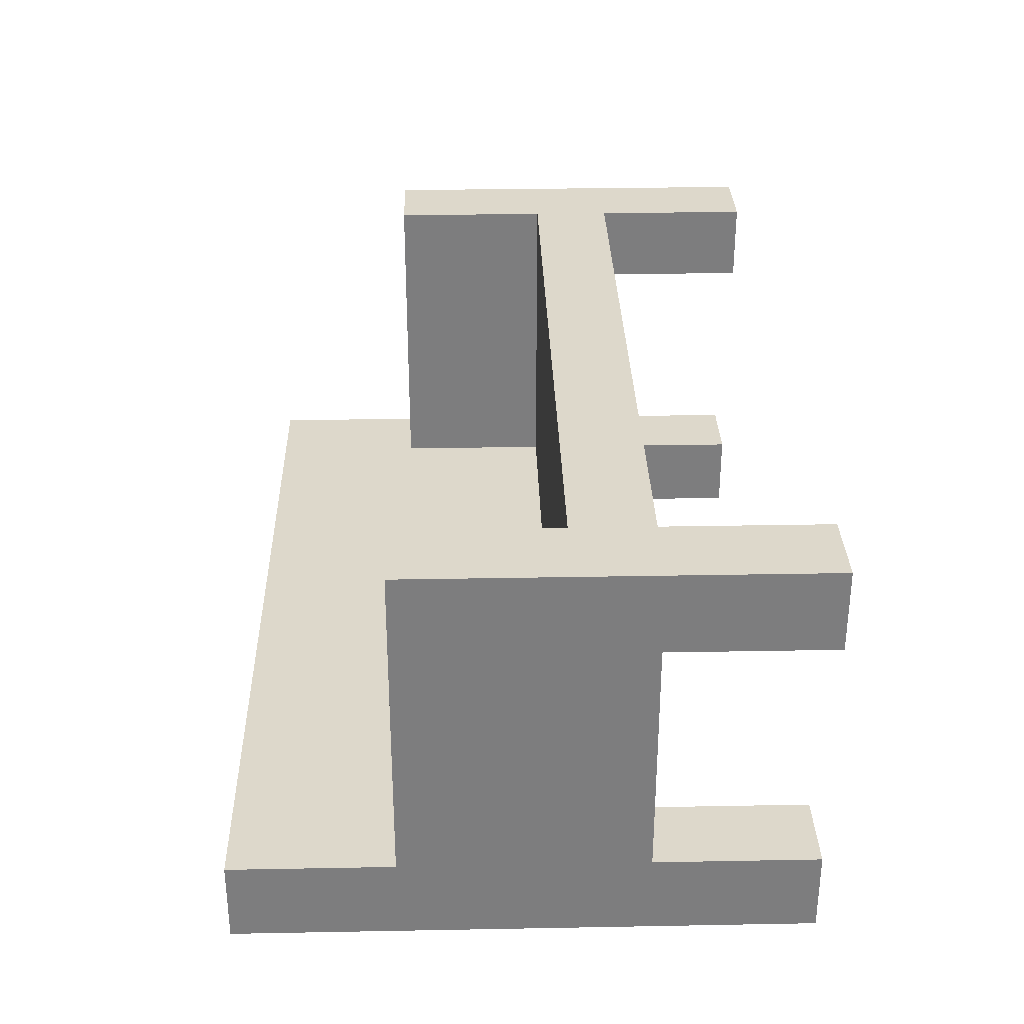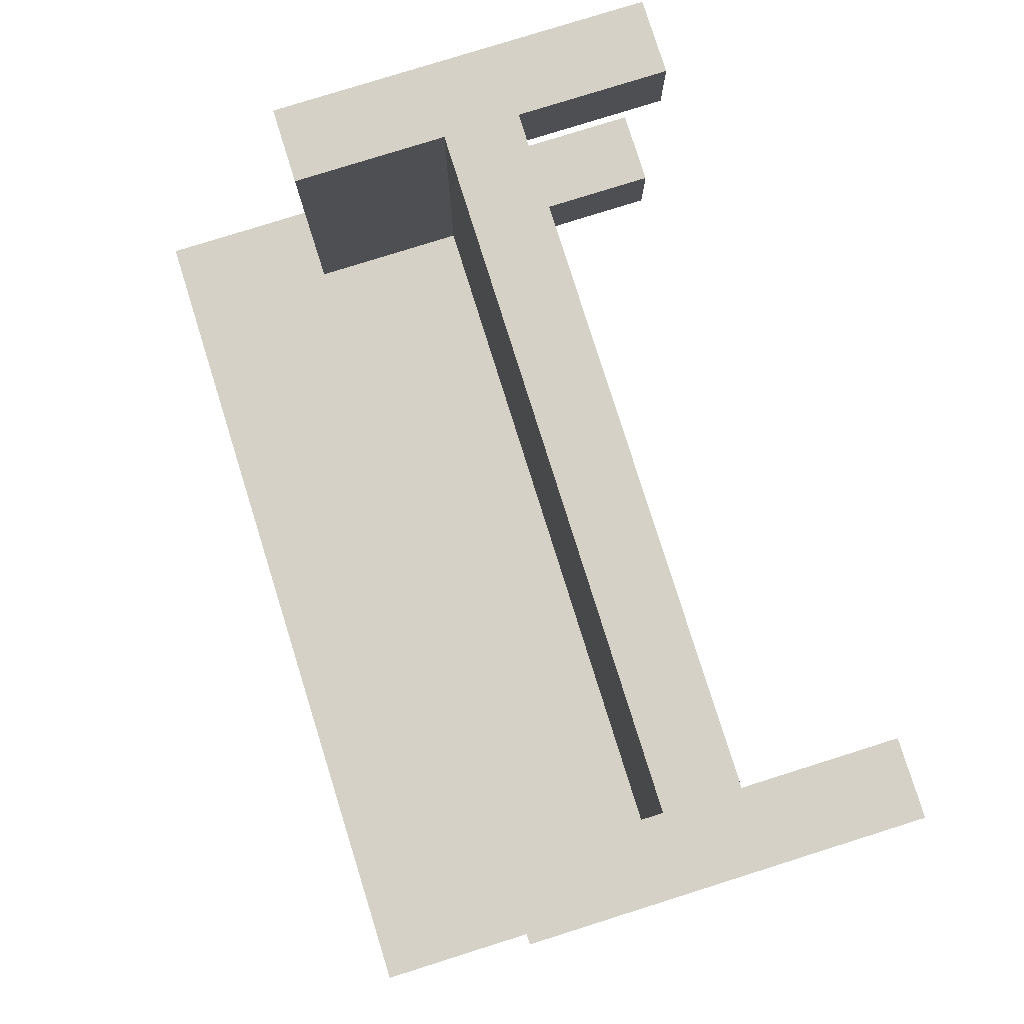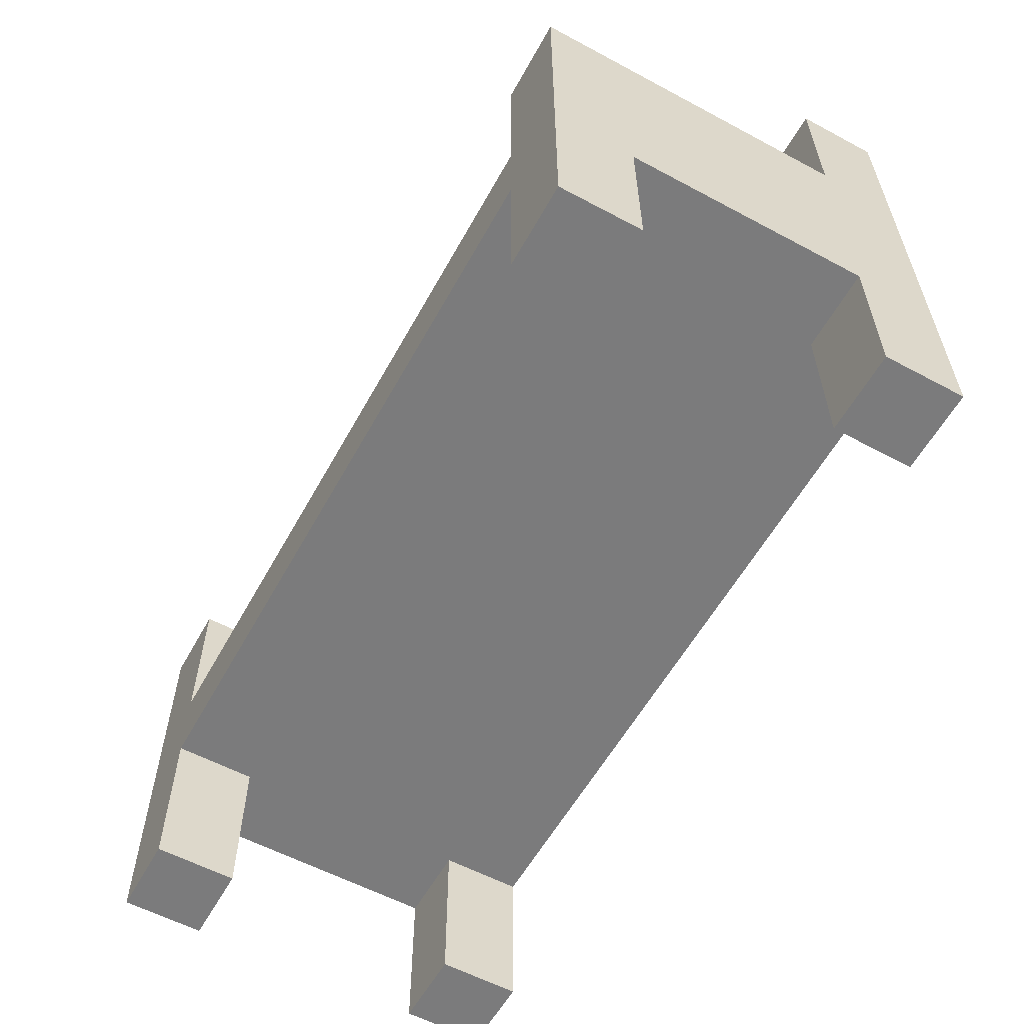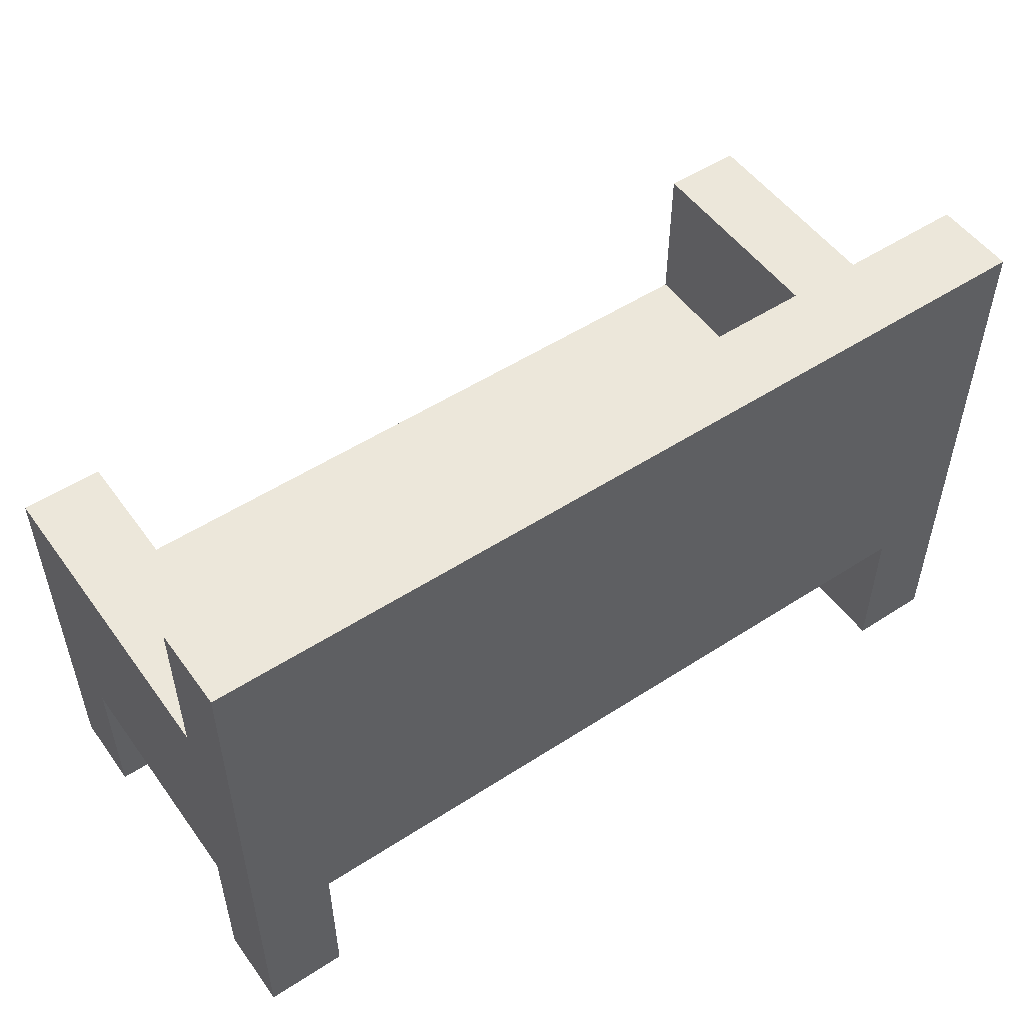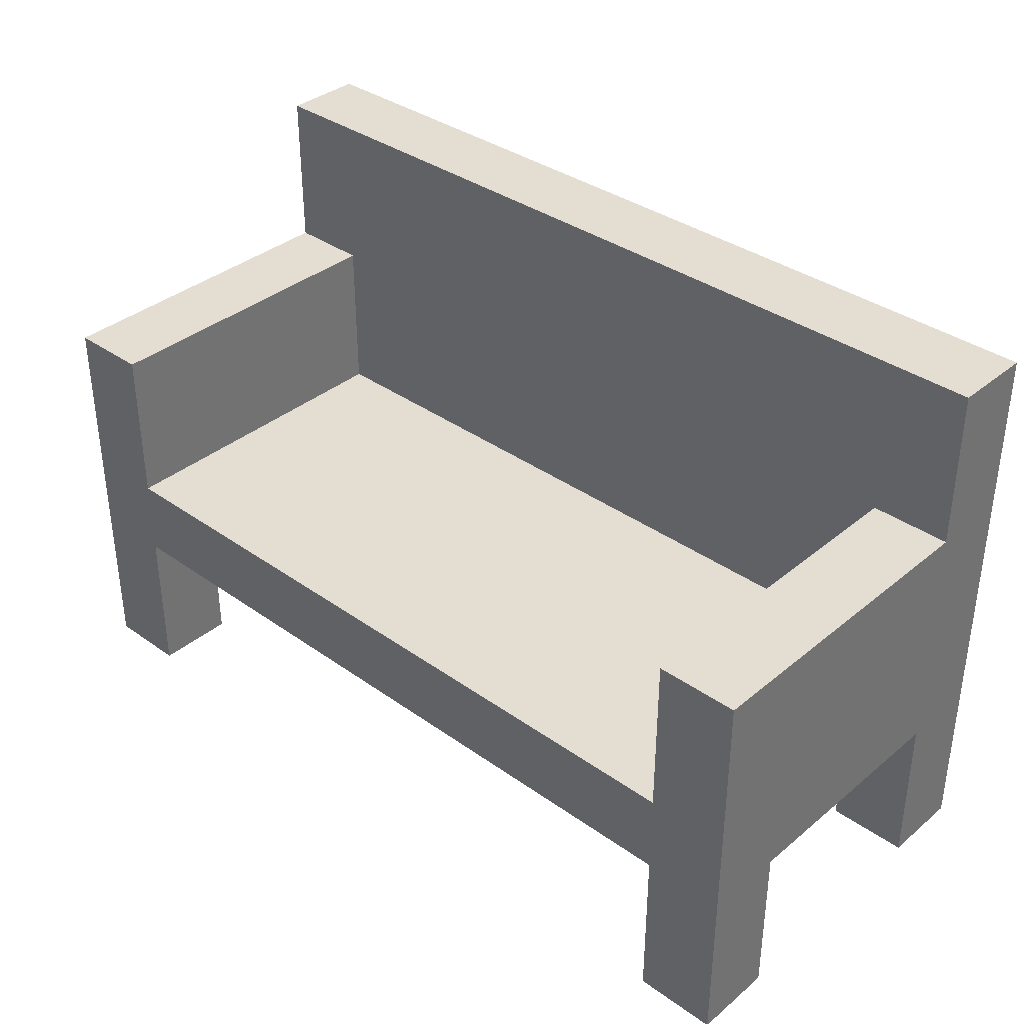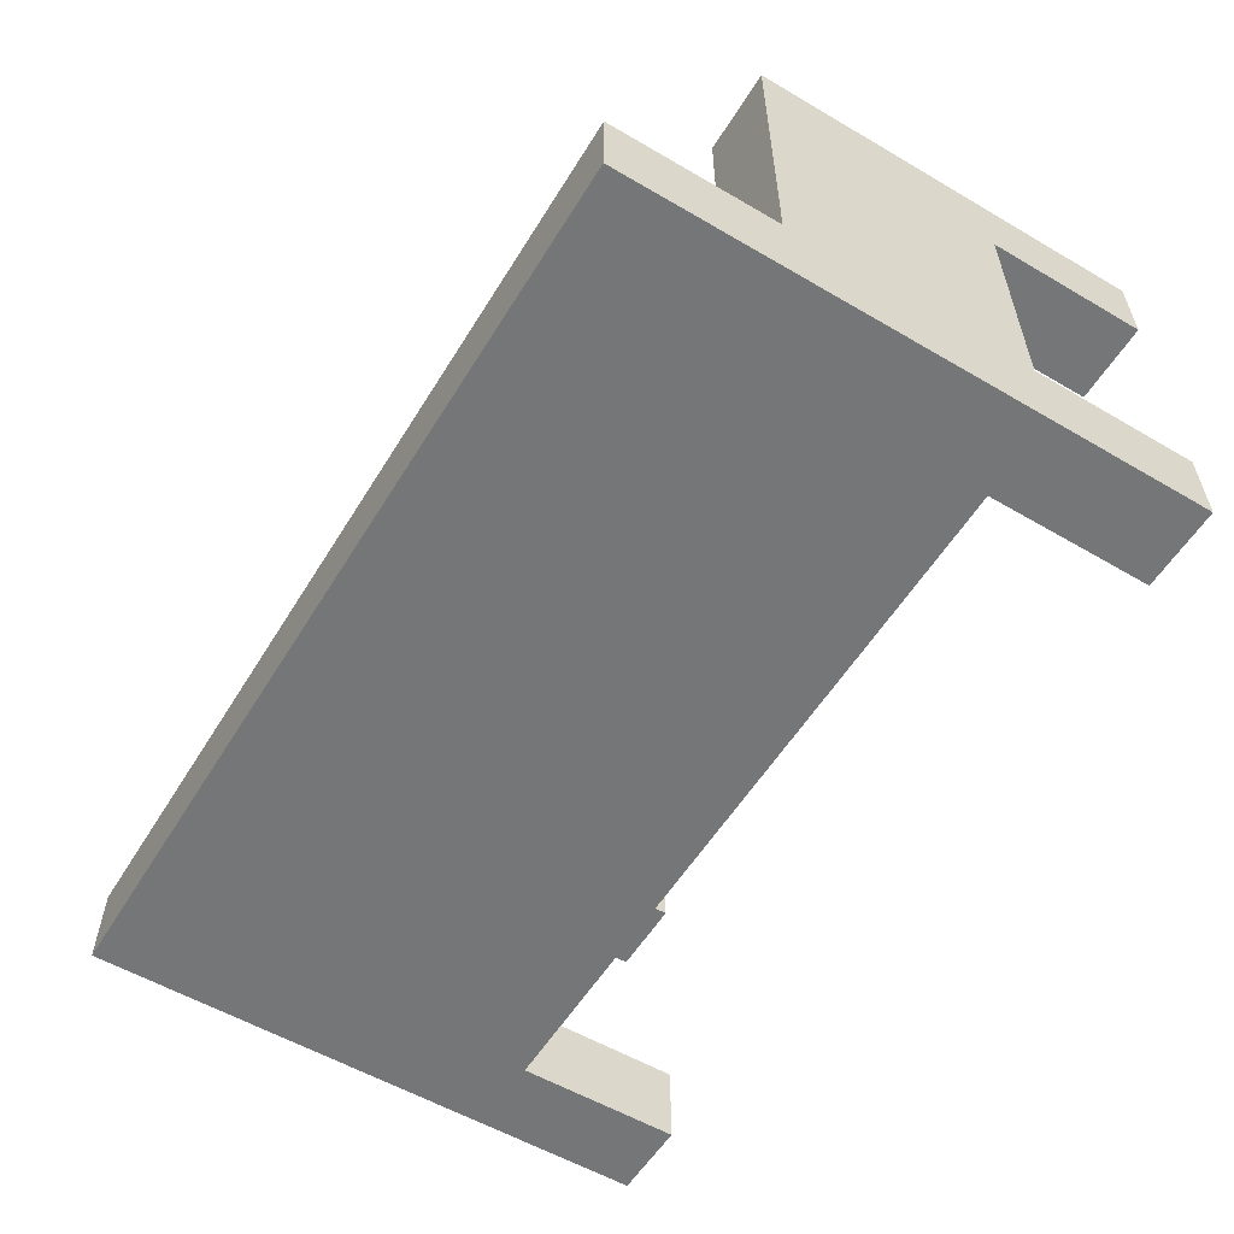
<metadata>
{"format":"obj","ext":"obj","renderer":"f3d","projection":"perspective","resolution":1024,"background":"white","views":[{"elev":31.1,"azim":-91.5,"up":"+Z"},{"elev":79.7,"azim":-107.4,"up":"+Z"},{"elev":-58.4,"azim":61.1,"up":"+Y"},{"elev":52.0,"azim":145.0,"up":"+Y"},{"elev":36.2,"azim":42.9,"up":"+Y"},{"elev":-56.7,"azim":-121.4,"up":"+Z"}]}
</metadata>
<code>
v -5.5 0 2.5
v -5.5 0 1.5
v -5.5 0 -1.5
v -5.5 0 -2.5
v -5.5 2 1.5
v -5.5 2 -1.5
v -5.5 5 2.5
v -5.5 5 -1.5
v -5.5 7 -1.5
v -5.5 7 -2.5
v 4.5 0 2.5
v 4.5 0 1.5
v 4.5 0 -1.5
v 4.5 0 -2.5
v 4.5 2 2.5
v 4.5 2 1.5
v 4.5 2 -1.5
v 4.5 2 -2.5
v 4.5 3 2.5
v 4.5 3 -1.5
v 4.5 5 2.5
v 4.5 5 -1.5
v -4.5 0 2.5
v -4.5 0 1.5
v -4.5 0 -1.5
v -4.5 0 -2.5
v -4.5 2 2.5
v -4.5 2 1.5
v -4.5 2 -1.5
v -4.5 2 -2.5
v -4.5 3 2.5
v -4.5 3 -1.5
v -4.5 5 2.5
v -4.5 5 -1.5
v 5.5 0 2.5
v 5.5 0 1.5
v 5.5 0 -1.5
v 5.5 0 -2.5
v 5.5 2 1.5
v 5.5 2 -1.5
v 5.5 5 2.5
v 5.5 5 -1.5
v 5.5 7 -1.5
v 5.5 7 -2.5
v -5.5 0 2.5
v -5.5 5 2.5
v -4.5 0 2.5
v -4.5 2 2.5
v -4.5 3 2.5
v -4.5 5 2.5
v 4.5 0 2.5
v 4.5 2 2.5
v 4.5 3 2.5
v 4.5 5 2.5
v 5.5 0 2.5
v 5.5 5 2.5
v -5.5 0 -1.5
v -5.5 2 -1.5
v -5.5 5 -1.5
v -5.5 7 -1.5
v -4.5 0 -1.5
v -4.5 2 -1.5
v -4.5 3 -1.5
v -4.5 5 -1.5
v 4.5 0 -1.5
v 4.5 2 -1.5
v 4.5 3 -1.5
v 4.5 5 -1.5
v 5.5 0 -1.5
v 5.5 2 -1.5
v 5.5 5 -1.5
v 5.5 7 -1.5
v -5.5 0 1.5
v -5.5 2 1.5
v -4.5 0 1.5
v -4.5 2 1.5
v 4.5 0 1.5
v 4.5 2 1.5
v 5.5 0 1.5
v 5.5 2 1.5
v -5.5 0 -2.5
v -5.5 7 -2.5
v -4.5 0 -2.5
v -4.5 2 -2.5
v 4.5 0 -2.5
v 4.5 2 -2.5
v 5.5 0 -2.5
v 5.5 7 -2.5
v -5.5 0 2.5
v -4.5 0 2.5
v 4.5 0 2.5
v 5.5 0 2.5
v -5.5 0 1.5
v -4.5 0 1.5
v 4.5 0 1.5
v 5.5 0 1.5
v -5.5 0 -1.5
v -4.5 0 -1.5
v 4.5 0 -1.5
v 5.5 0 -1.5
v -5.5 0 -2.5
v -4.5 0 -2.5
v 4.5 0 -2.5
v 5.5 0 -2.5
v -4.5 2 2.5
v 4.5 2 2.5
v -5.5 2 1.5
v -4.5 2 1.5
v 4.5 2 1.5
v 5.5 2 1.5
v -5.5 2 -1.5
v -4.5 2 -1.5
v 4.5 2 -1.5
v 5.5 2 -1.5
v -4.5 2 -2.5
v 4.5 2 -2.5
v -4.5 3 2.5
v 4.5 3 2.5
v -4.5 3 -1.5
v 4.5 3 -1.5
v -5.5 5 2.5
v -4.5 5 2.5
v 4.5 5 2.5
v 5.5 5 2.5
v -5.5 5 -1.5
v -4.5 5 -1.5
v 4.5 5 -1.5
v 5.5 5 -1.5
v -5.5 7 -1.5
v 5.5 7 -1.5
v -5.5 7 -2.5
v 5.5 7 -2.5
f 5 2 1
f 6 4 3
f 7 5 1
f 7 6 5
f 8 4 6
f 8 6 7
f 9 4 8
f 10 4 9
f 15 12 11
f 16 12 15
f 17 14 13
f 18 14 17
f 21 20 19
f 22 20 21
f 23 24 27
f 27 24 28
f 25 26 29
f 29 26 30
f 31 32 33
f 33 32 34
f 35 36 39
f 37 38 40
f 35 39 41
f 39 40 41
f 40 38 42
f 41 40 42
f 42 38 43
f 43 38 44
f 47 46 45
f 48 46 47
f 49 46 48
f 50 46 49
f 52 49 48
f 53 49 52
f 55 52 51
f 55 54 53
f 55 53 52
f 56 54 55
f 61 58 57
f 62 58 61
f 64 60 59
f 67 64 63
f 68 60 64
f 68 64 67
f 69 66 65
f 70 66 69
f 71 60 68
f 72 60 71
f 73 74 75
f 75 74 76
f 77 78 79
f 79 78 80
f 81 82 83
f 83 82 84
f 84 82 86
f 85 86 87
f 86 82 88
f 87 86 88
f 93 90 89
f 94 90 93
f 95 92 91
f 96 92 95
f 101 98 97
f 102 98 101
f 103 100 99
f 104 100 103
f 108 106 105
f 109 106 108
f 111 108 107
f 111 110 109
f 111 109 108
f 112 110 111
f 113 110 112
f 114 110 113
f 115 113 112
f 116 113 115
f 117 118 119
f 119 118 120
f 121 122 125
f 125 122 126
f 123 124 127
f 127 124 128
f 129 130 131
f 131 130 132

</code>
